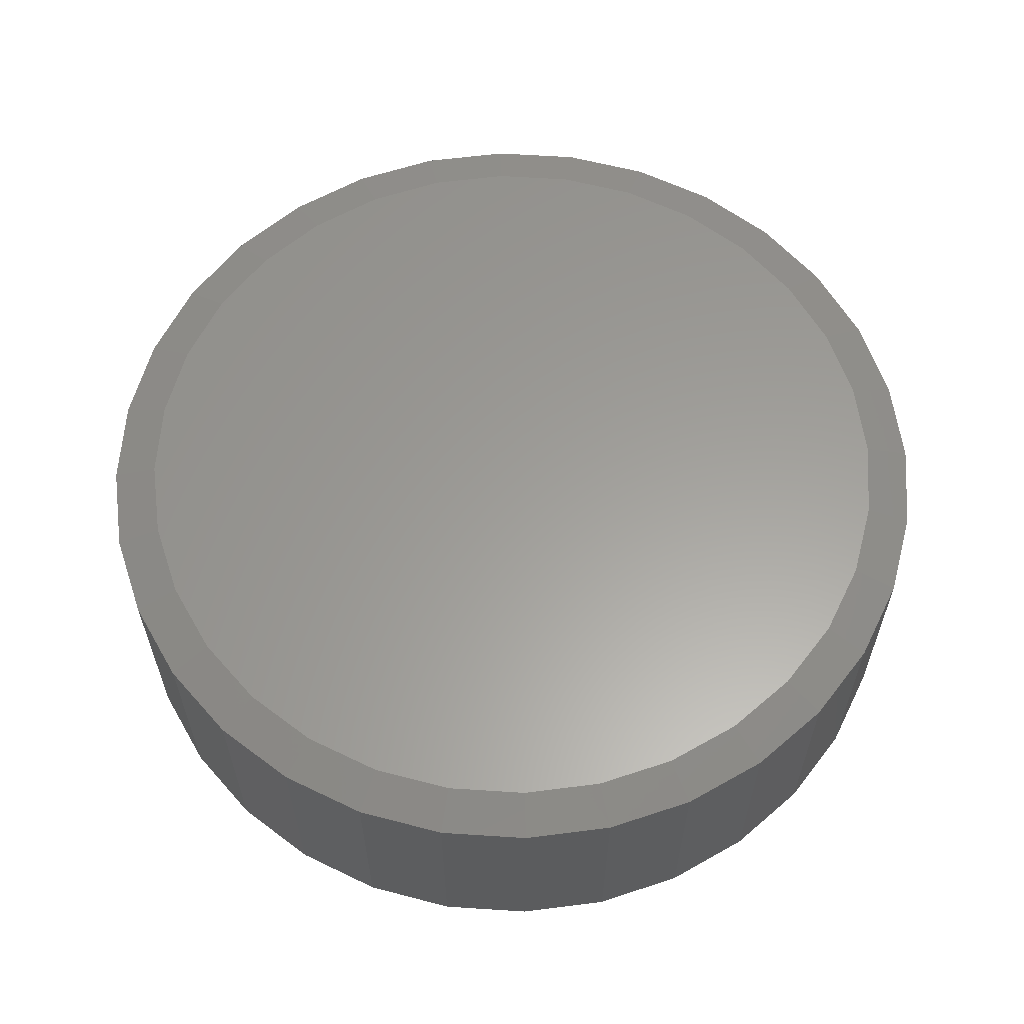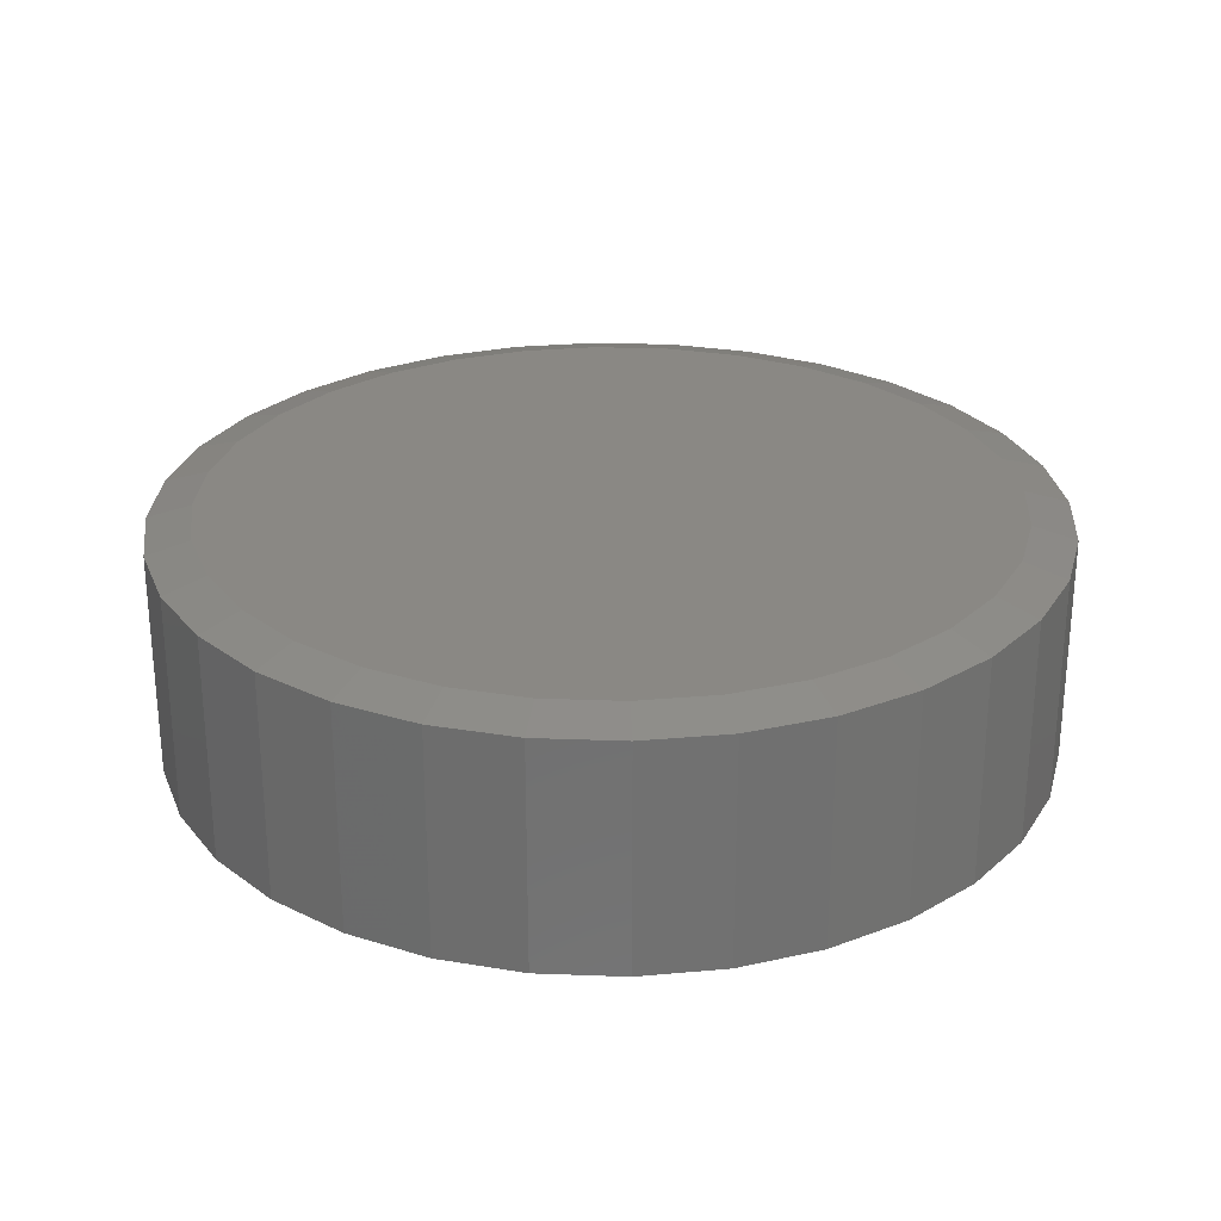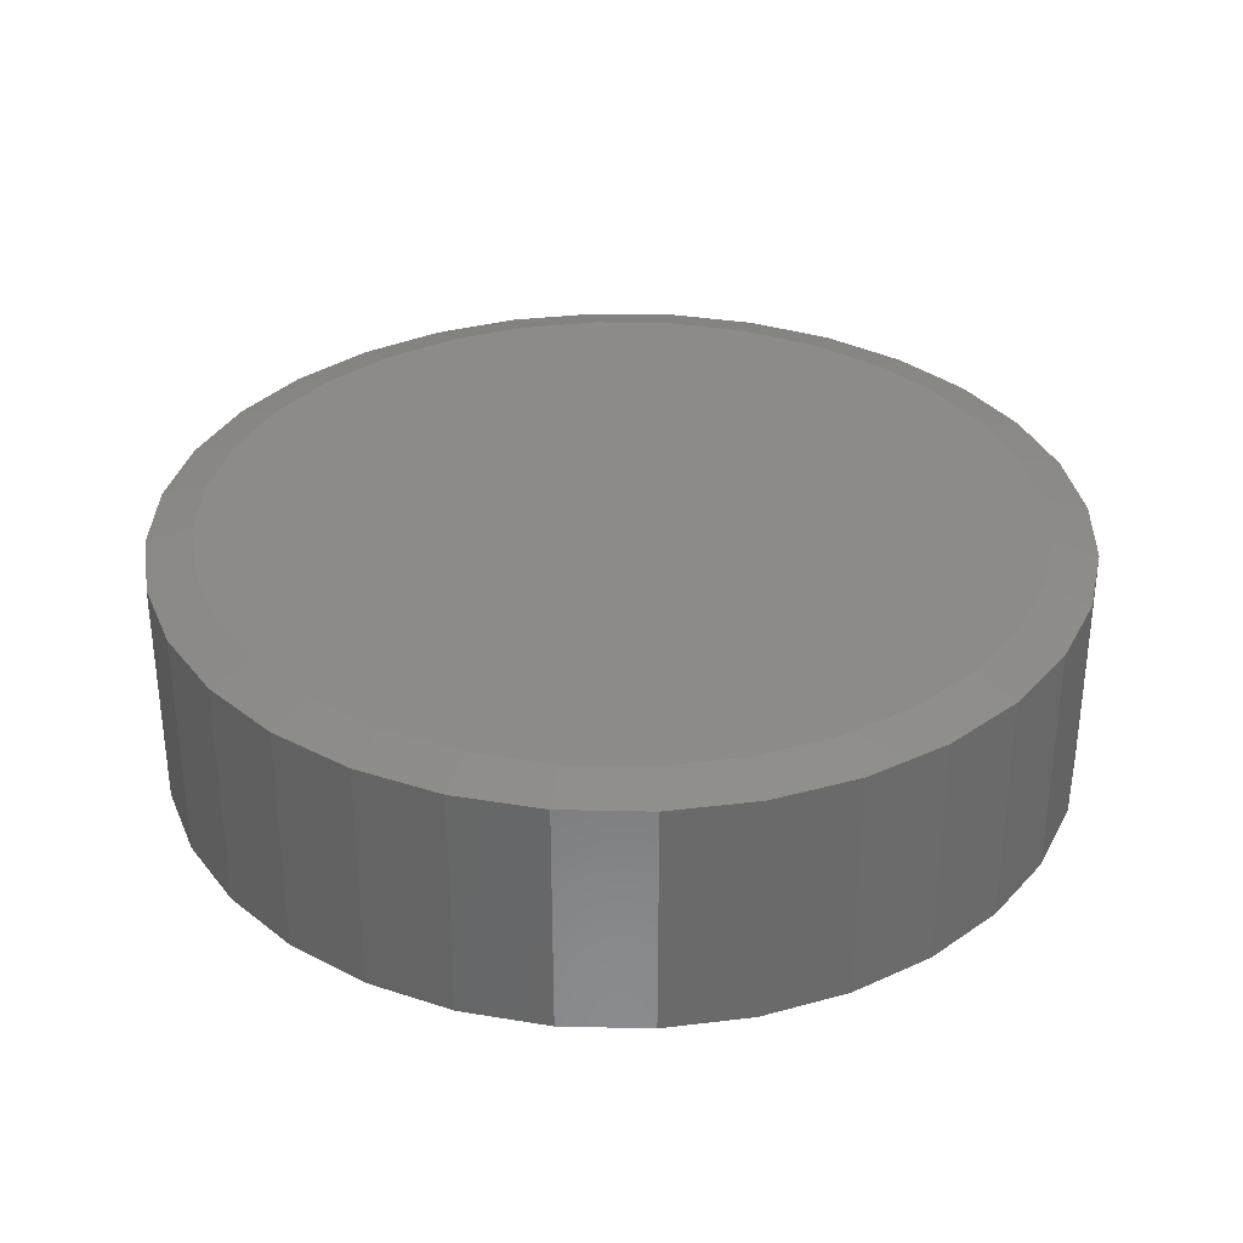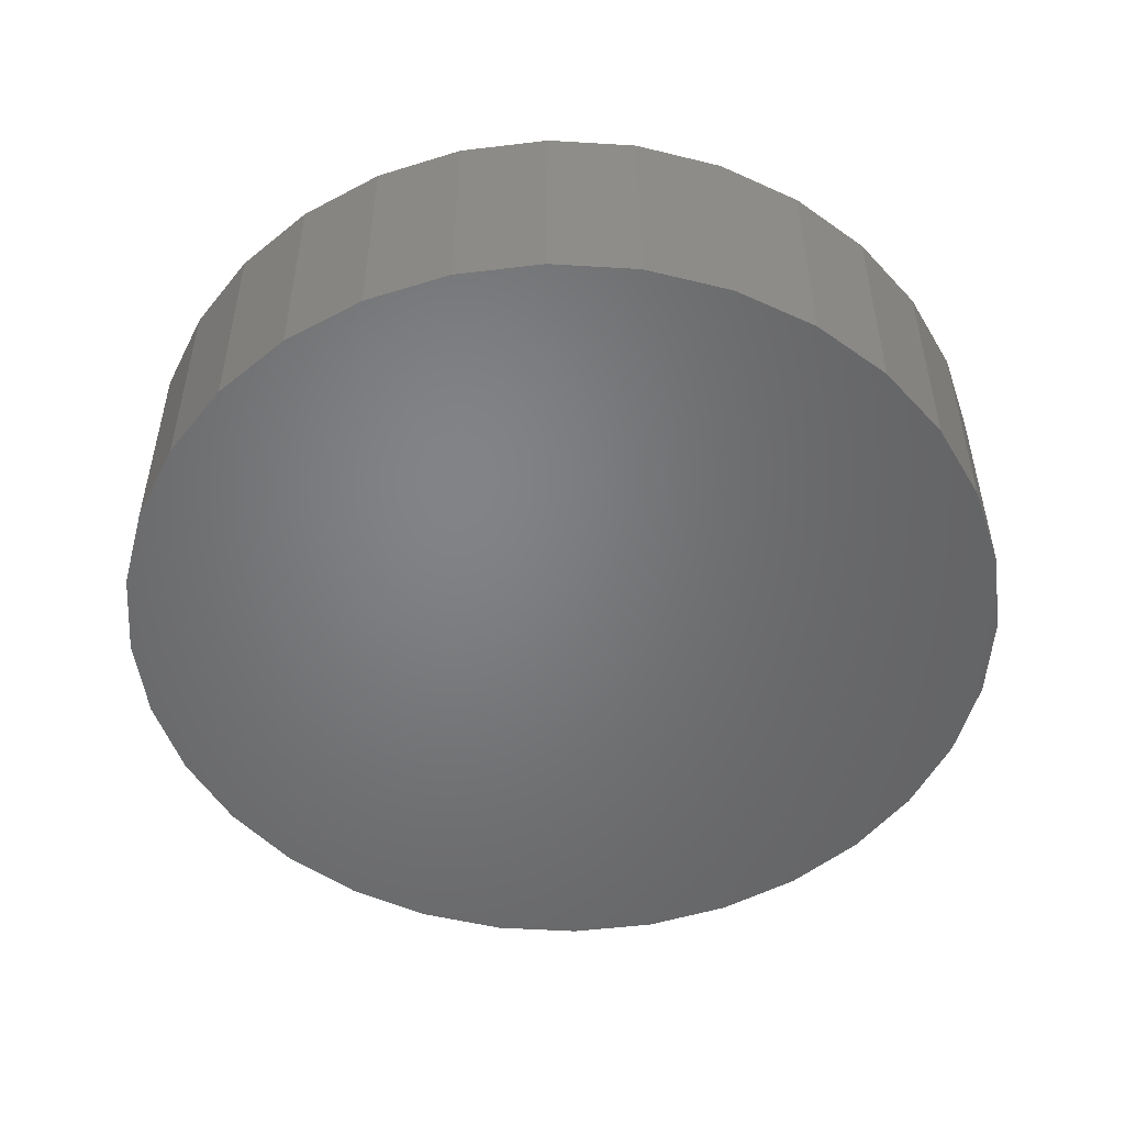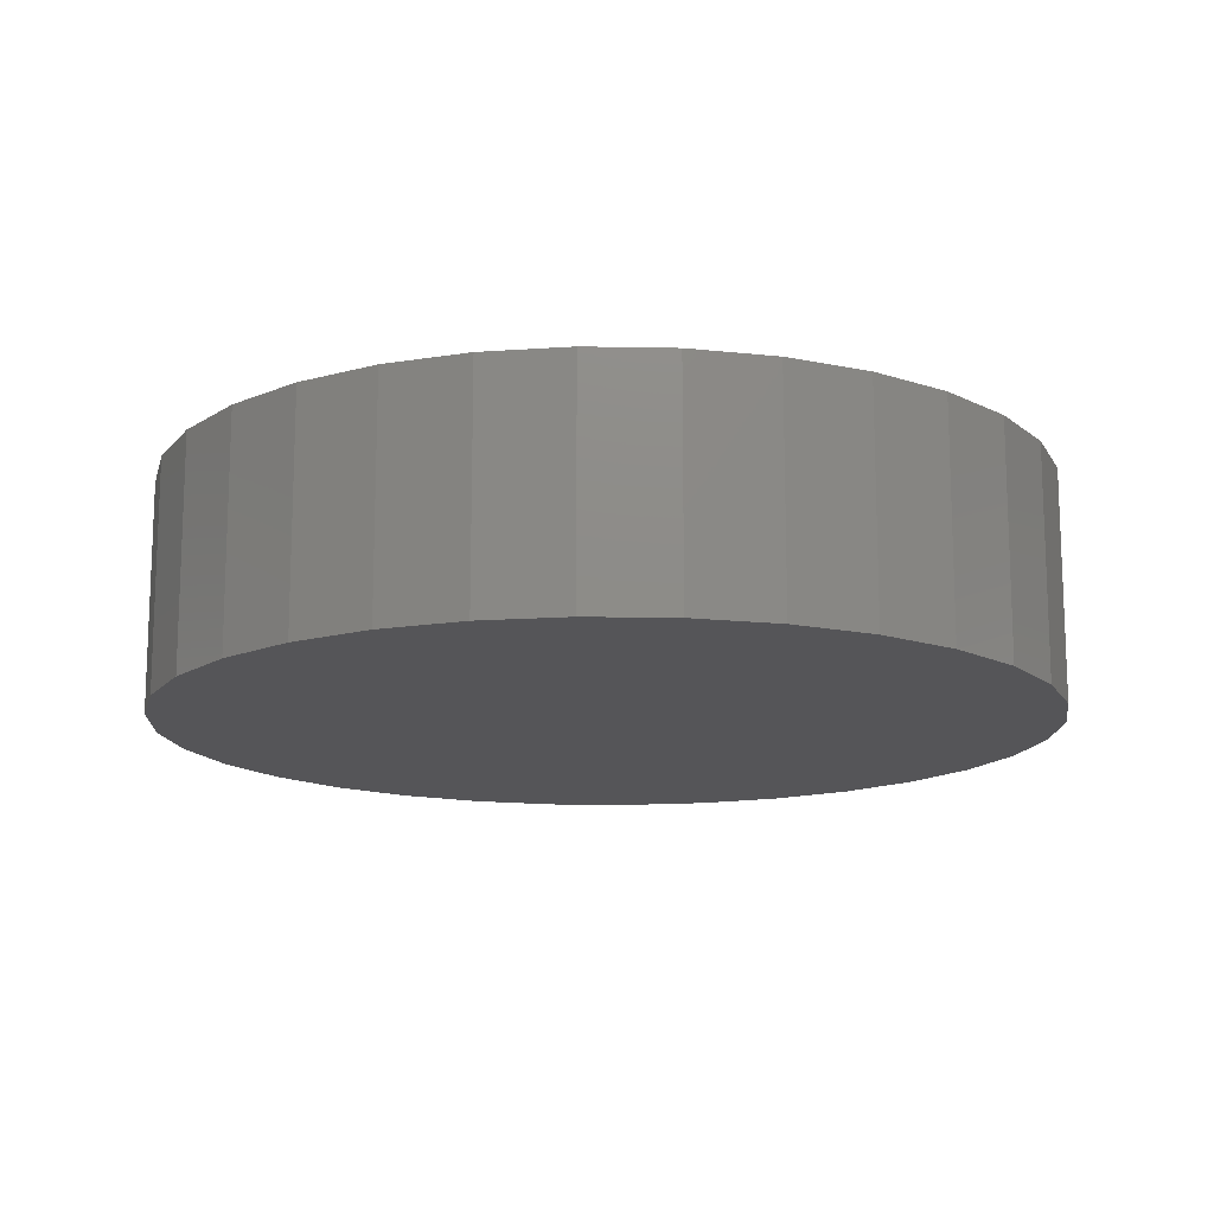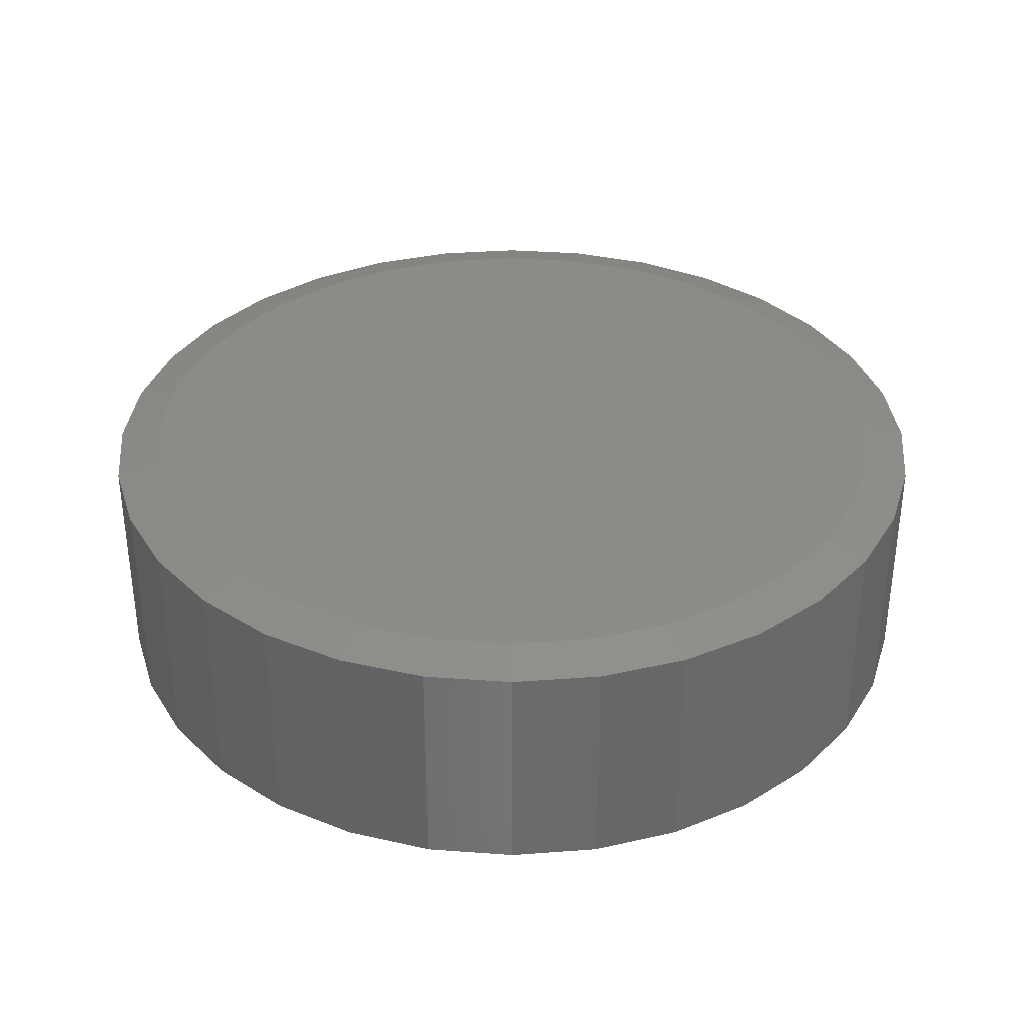
<metadata>
{"format":"stl","ext":"stl","renderer":"f3d","projection":"perspective","resolution":1024,"background":"white","views":[{"elev":60.6,"azim":31.9,"up":"+Z"},{"elev":27.1,"azim":-114.8,"up":"+Z"},{"elev":33.2,"azim":86.1,"up":"+Z"},{"elev":-51.2,"azim":125.6,"up":"+Z"},{"elev":-14.3,"azim":-19.3,"up":"+Z"},{"elev":34.9,"azim":11.2,"up":"+Z"}]}
</metadata>
<code>
# stl→obj: 96 verts, 188 faces
v -1.951 9.808 0
v -1.951 9.808 5.183
v 0 10 5.183
v 0 10 0
v 3.827 9.239 0
v 3.827 9.239 5.183
v 5.556 8.315 5.183
v 5.556 8.315 0
v 7.071 7.071 5.183
v 7.071 7.071 0
v 8.315 5.556 5.183
v 8.315 5.556 0
v 9.239 3.827 5.183
v 9.239 3.827 0
v 9.808 1.951 5.183
v 9.808 1.951 0
v 10 -4.371e-07 5.183
v 10 -4.371e-07 0
v 9.808 -1.951 5.183
v 9.808 -1.951 0
v 9.239 -3.827 5.183
v 9.239 -3.827 0
v 8.315 -5.556 5.183
v 8.315 -5.556 0
v 7.071 -7.071 5.183
v 7.071 -7.071 0
v 5.556 -8.315 5.183
v 5.556 -8.315 0
v 3.827 -9.239 5.183
v 3.827 -9.239 0
v 1.951 -9.808 5.183
v 1.951 -9.808 0
v -8.742e-07 -10 5.183
v -8.742e-07 -10 0
v -1.951 -9.808 5.183
v -1.951 -9.808 0
v -3.827 -9.239 5.183
v -3.827 -9.239 0
v -5.556 -8.315 5.183
v -5.556 -8.315 0
v -7.071 -7.071 5.183
v -7.071 -7.071 0
v -8.315 -5.556 5.183
v -8.315 -5.556 0
v -9.239 -3.827 5.183
v -9.239 -3.827 0
v -9.808 -1.951 5.183
v -9.808 -1.951 0
v -10 1.192e-07 5.183
v -10 1.192e-07 0
v -9.808 1.951 5.183
v -9.808 1.951 0
v -9.239 3.827 5.183
v -9.239 3.827 0
v -8.315 5.556 5.183
v -8.315 5.556 0
v -7.071 7.071 5.183
v -7.071 7.071 0
v -5.556 8.315 5.183
v -5.556 8.315 0
v -3.827 9.239 5.183
v -3.827 9.239 0
v 1.951 9.808 5.183
v 1.951 9.808 0
v -2.515e-07 8.998 5.455
v 1.755 8.825 5.455
v 3.443 8.313 5.455
v 4.999 7.481 5.455
v 6.362 6.362 5.455
v 7.481 4.999 5.455
v 8.313 3.443 5.455
v 8.825 1.755 5.455
v 8.998 -3.818e-07 5.455
v 8.825 -1.755 5.455
v 8.313 -3.443 5.455
v 7.481 -4.999 5.455
v 6.362 -6.362 5.455
v 4.999 -7.481 5.455
v 3.443 -8.313 5.455
v 1.755 -8.825 5.455
v -7.637e-07 -8.998 5.455
v -1.755 -8.825 5.455
v -3.443 -8.313 5.455
v -4.999 -7.481 5.455
v -6.362 -6.362 5.455
v -7.481 -4.999 5.455
v -8.313 -3.443 5.455
v -8.825 -1.755 5.455
v -8.998 1.304e-07 5.455
v -8.825 1.755 5.455
v -8.313 3.443 5.455
v -7.481 4.999 5.455
v -6.362 6.362 5.455
v -4.999 7.481 5.455
v -3.443 8.313 5.455
v -1.755 8.825 5.455
f 1 2 3
f 1 3 4
f 5 6 7
f 5 7 8
f 8 7 9
f 8 9 10
f 10 9 11
f 10 11 12
f 12 11 13
f 12 13 14
f 14 13 15
f 14 15 16
f 16 15 17
f 16 17 18
f 18 17 19
f 18 19 20
f 20 19 21
f 20 21 22
f 22 21 23
f 22 23 24
f 24 23 25
f 24 25 26
f 26 25 27
f 26 27 28
f 28 27 29
f 28 29 30
f 30 29 31
f 30 31 32
f 32 31 33
f 32 33 34
f 34 33 35
f 34 35 36
f 36 35 37
f 36 37 38
f 38 37 39
f 38 39 40
f 40 39 41
f 40 41 42
f 42 41 43
f 42 43 44
f 44 43 45
f 44 45 46
f 46 45 47
f 46 47 48
f 48 47 49
f 48 49 50
f 50 49 51
f 50 51 52
f 52 51 53
f 52 53 54
f 54 53 55
f 54 55 56
f 56 55 57
f 56 57 58
f 58 57 59
f 58 59 60
f 60 59 61
f 60 61 62
f 62 61 2
f 62 2 1
f 4 3 63
f 4 63 64
f 64 63 6
f 64 6 5
f 1 4 64
f 64 5 8
f 8 10 12
f 12 14 16
f 16 18 20
f 20 22 24
f 24 26 28
f 28 30 32
f 32 34 36
f 36 38 40
f 40 42 44
f 44 46 48
f 48 50 52
f 52 54 56
f 56 58 60
f 60 62 1
f 1 64 8
f 8 12 16
f 16 20 24
f 24 28 32
f 32 36 40
f 40 44 48
f 48 52 56
f 56 60 1
f 1 8 16
f 16 24 32
f 32 40 48
f 48 56 1
f 1 16 32
f 32 48 1
f 63 3 65
f 63 65 66
f 6 63 66
f 6 66 67
f 7 6 67
f 7 67 68
f 9 7 68
f 9 68 69
f 11 9 69
f 11 69 70
f 13 11 70
f 13 70 71
f 15 13 71
f 15 71 72
f 17 15 72
f 17 72 73
f 19 17 73
f 19 73 74
f 21 19 74
f 21 74 75
f 23 21 75
f 23 75 76
f 25 23 76
f 25 76 77
f 27 25 77
f 27 77 78
f 29 27 78
f 29 78 79
f 31 29 79
f 31 79 80
f 33 31 80
f 33 80 81
f 35 33 81
f 35 81 82
f 37 35 82
f 37 82 83
f 39 37 83
f 39 83 84
f 41 39 84
f 41 84 85
f 43 41 85
f 43 85 86
f 45 43 86
f 45 86 87
f 47 45 87
f 47 87 88
f 49 47 88
f 49 88 89
f 51 49 89
f 51 89 90
f 53 51 90
f 53 90 91
f 55 53 91
f 55 91 92
f 57 55 92
f 57 92 93
f 59 57 93
f 59 93 94
f 61 59 94
f 61 94 95
f 2 61 95
f 2 95 96
f 3 2 96
f 3 96 65
f 67 66 65
f 65 96 95
f 95 94 93
f 93 92 91
f 91 90 89
f 89 88 87
f 87 86 85
f 85 84 83
f 83 82 81
f 81 80 79
f 79 78 77
f 77 76 75
f 75 74 73
f 73 72 71
f 71 70 69
f 69 68 67
f 67 65 95
f 95 93 91
f 91 89 87
f 87 85 83
f 83 81 79
f 79 77 75
f 75 73 71
f 71 69 67
f 67 95 91
f 91 87 83
f 83 79 75
f 75 71 67
f 67 91 83
f 83 75 67

</code>
